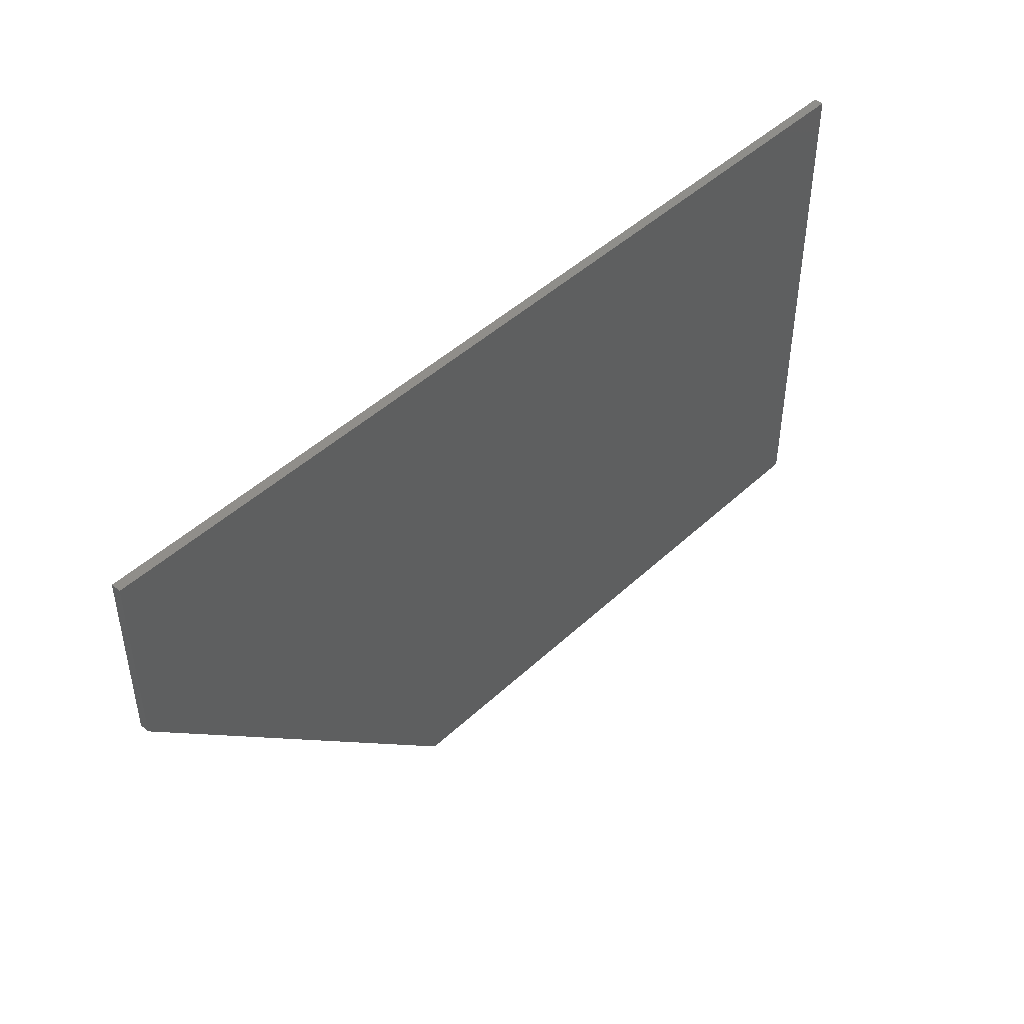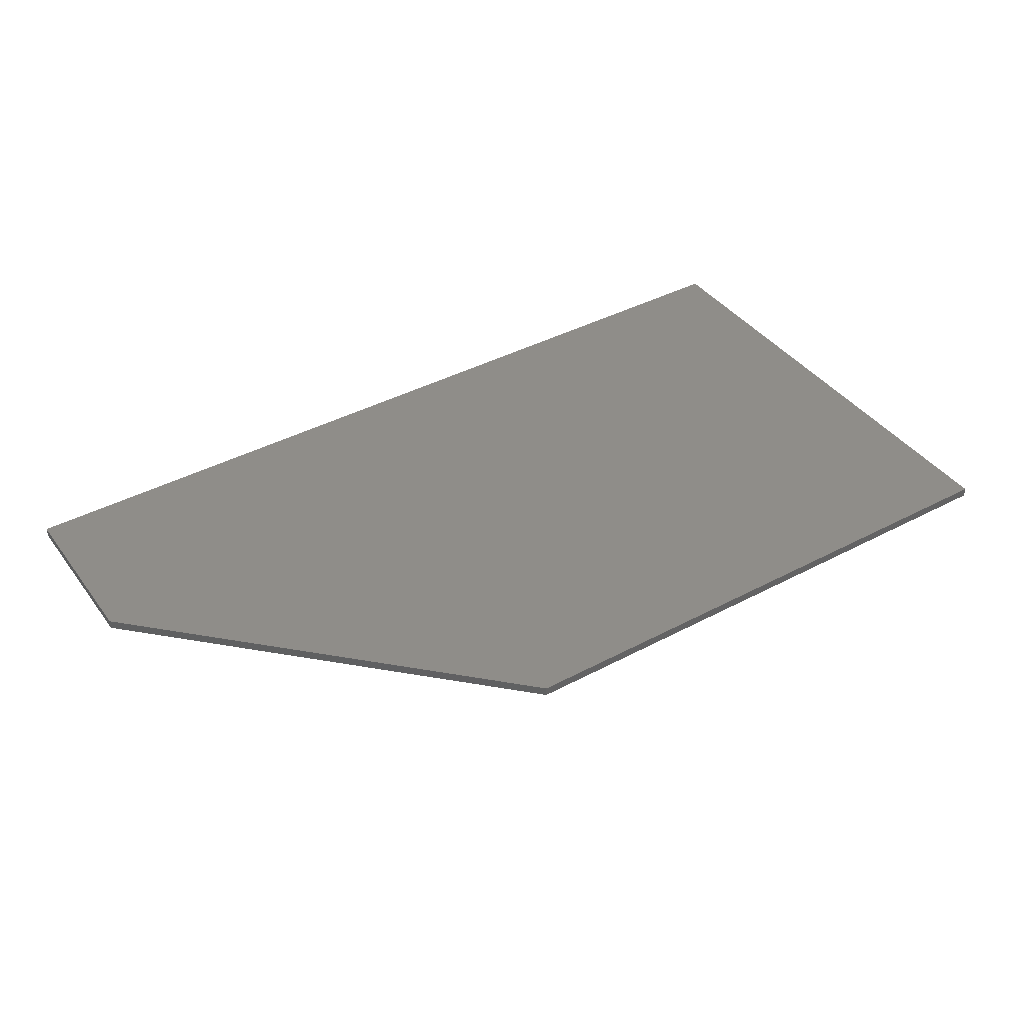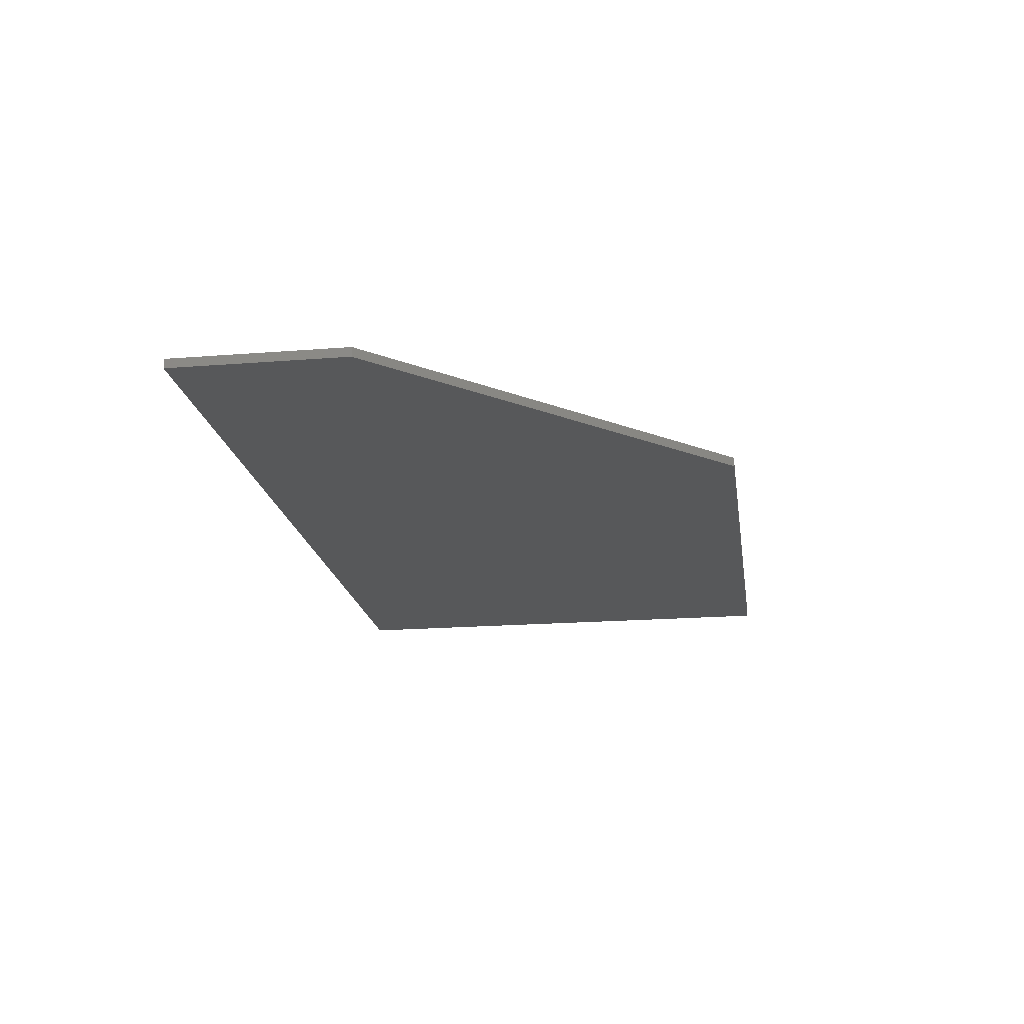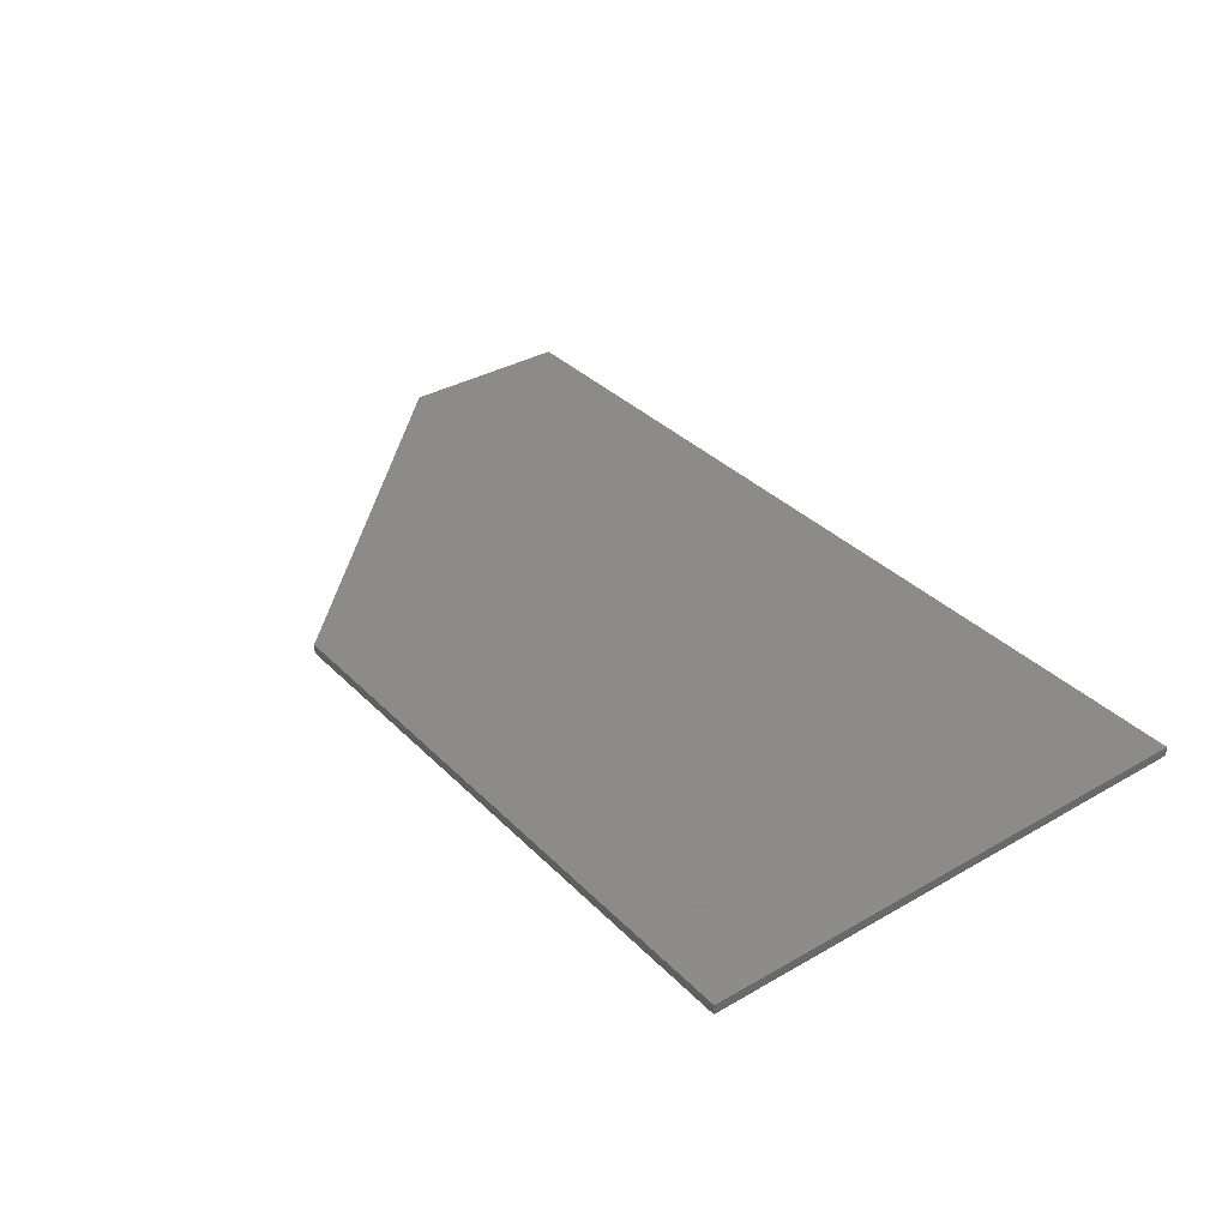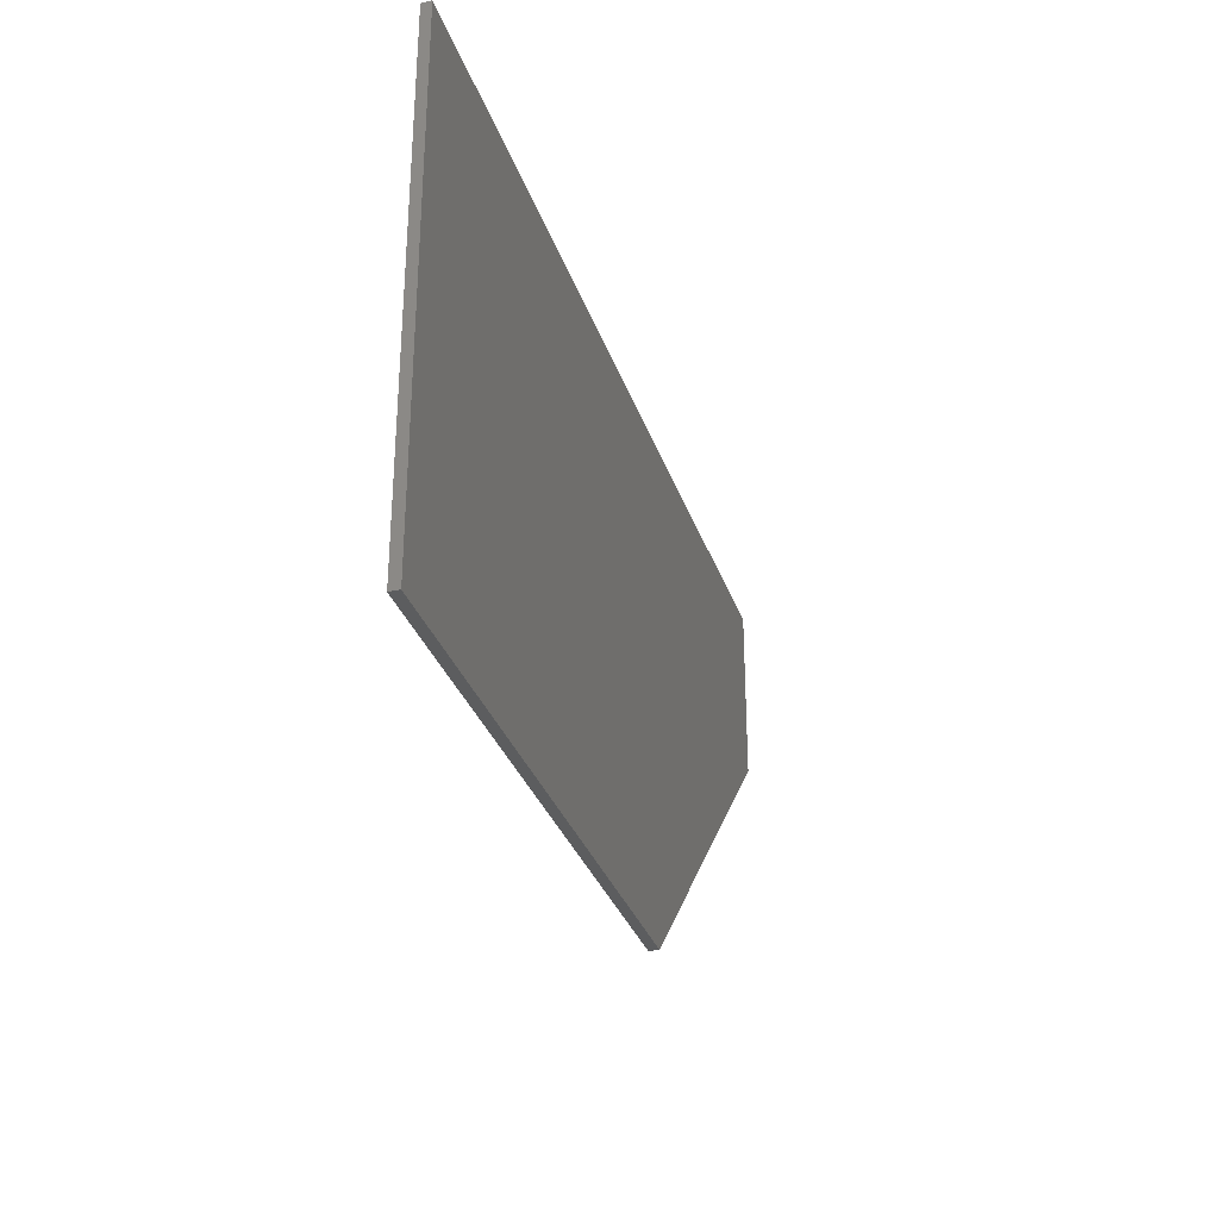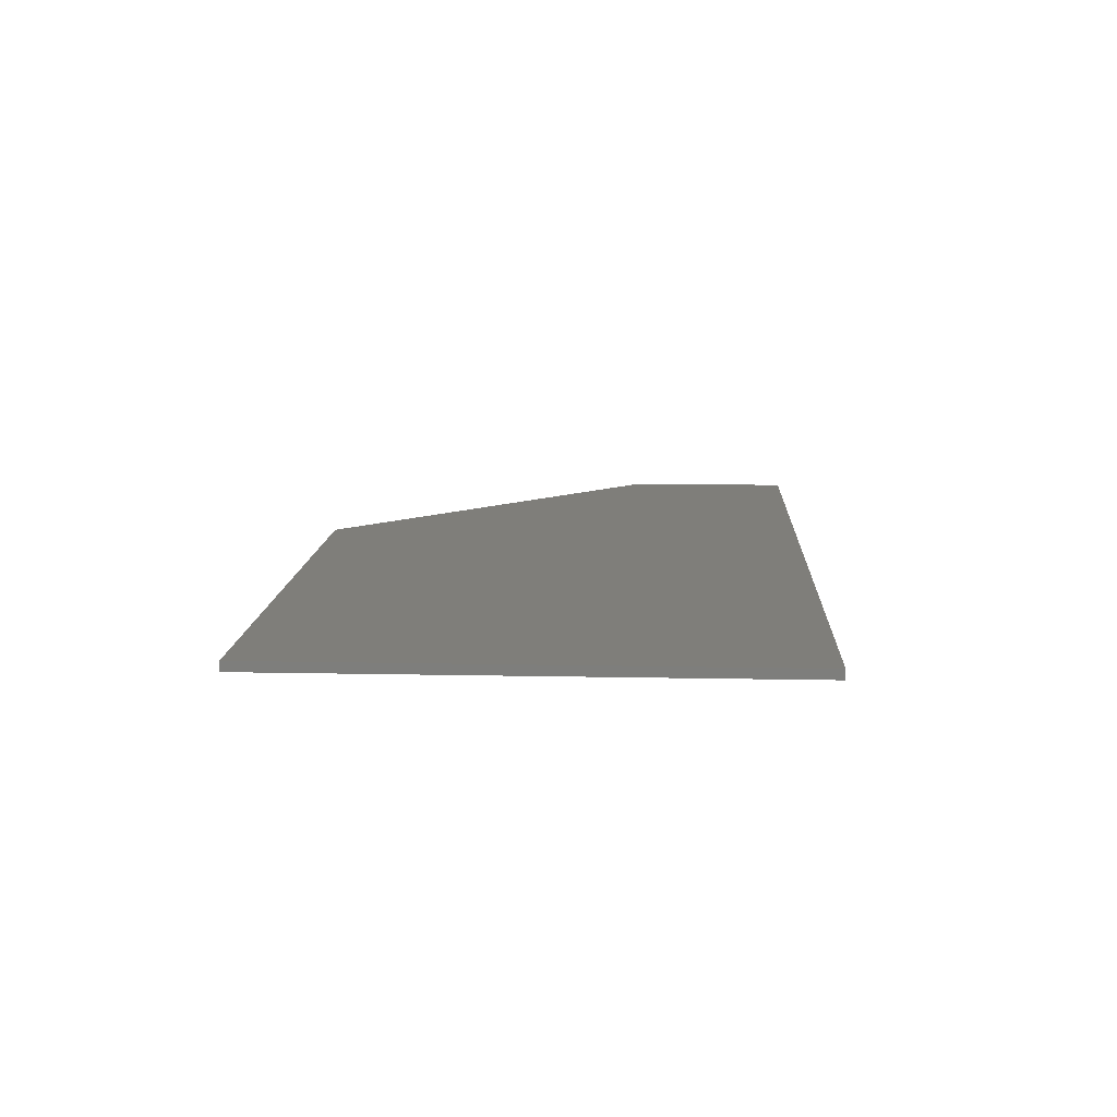
<metadata>
{"format":"stl","ext":"stl","renderer":"f3d","projection":"perspective","resolution":1024,"background":"white","views":[{"elev":45.5,"azim":133.0,"up":"+Z"},{"elev":40.6,"azim":147.0,"up":"+Y"},{"elev":-19.2,"azim":98.5,"up":"+Y"},{"elev":35.0,"azim":-127.4,"up":"+Y"},{"elev":-31.6,"azim":-72.9,"up":"+Z"},{"elev":11.5,"azim":-87.1,"up":"+Y"}]}
</metadata>
<code>
# stl→obj: 10 verts, 16 faces
v 0.75 -0.007812 0.4184
v 2.562e-17 -0.007812 0.4184
v 0.75 -0.007812 0.2734
v 0 -0.007812 0
v 0.4766 -0.007812 -2.918e-17
v 0.4766 0 -2.918e-17
v 0 0 0
v 0.75 0 0.2734
v 2.562e-17 0 0.4184
v 0.75 0 0.4184
f 1 2 3
f 3 2 4
f 3 4 5
f 6 7 8
f 8 7 9
f 8 9 10
f 3 8 1
f 1 8 10
f 4 7 5
f 5 7 6
f 8 3 6
f 6 3 5
f 2 9 4
f 4 9 7
f 1 10 2
f 2 10 9

</code>
